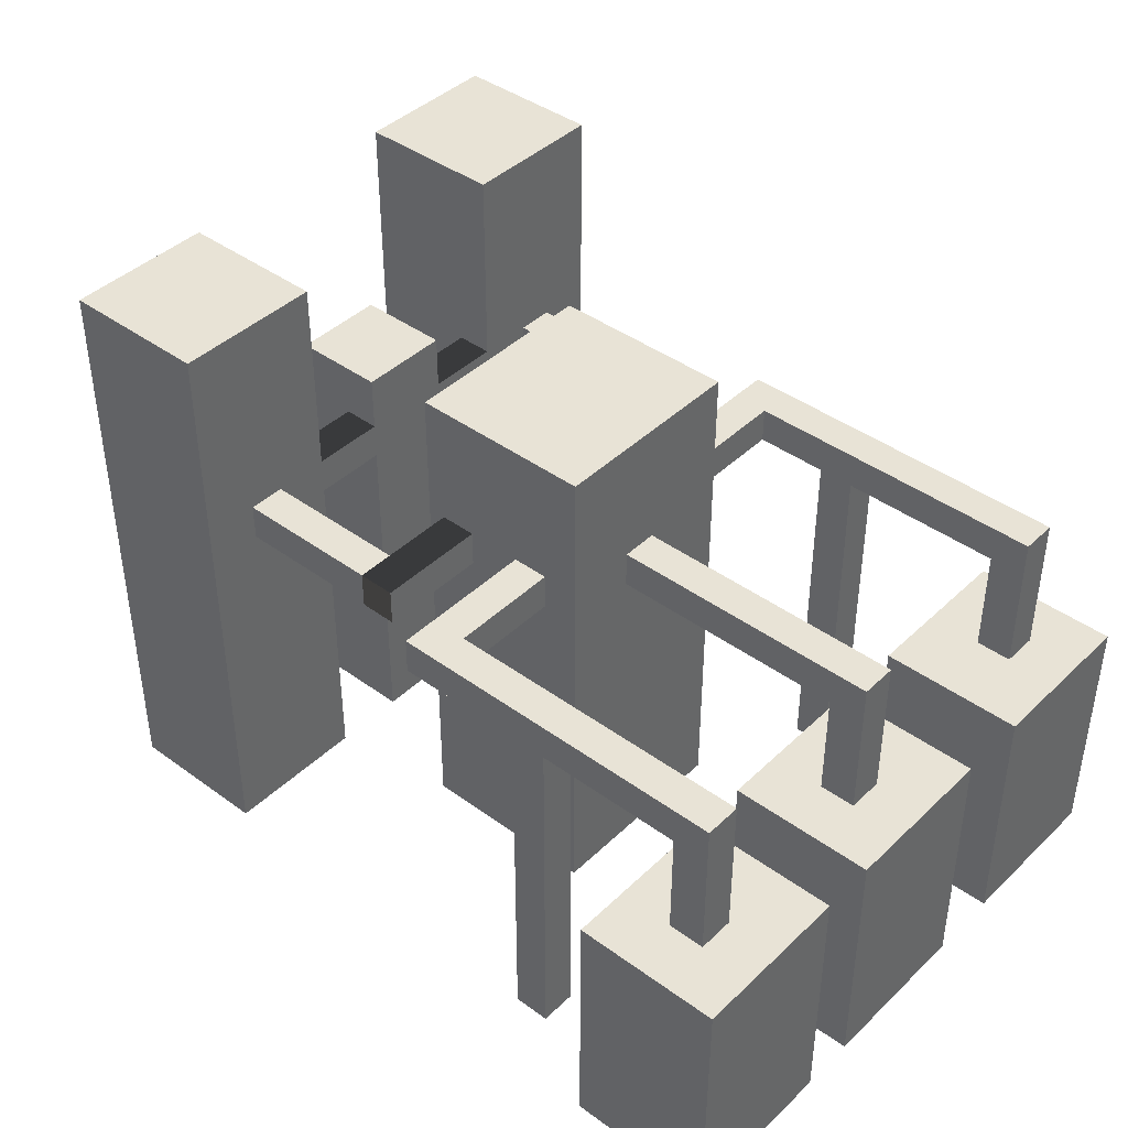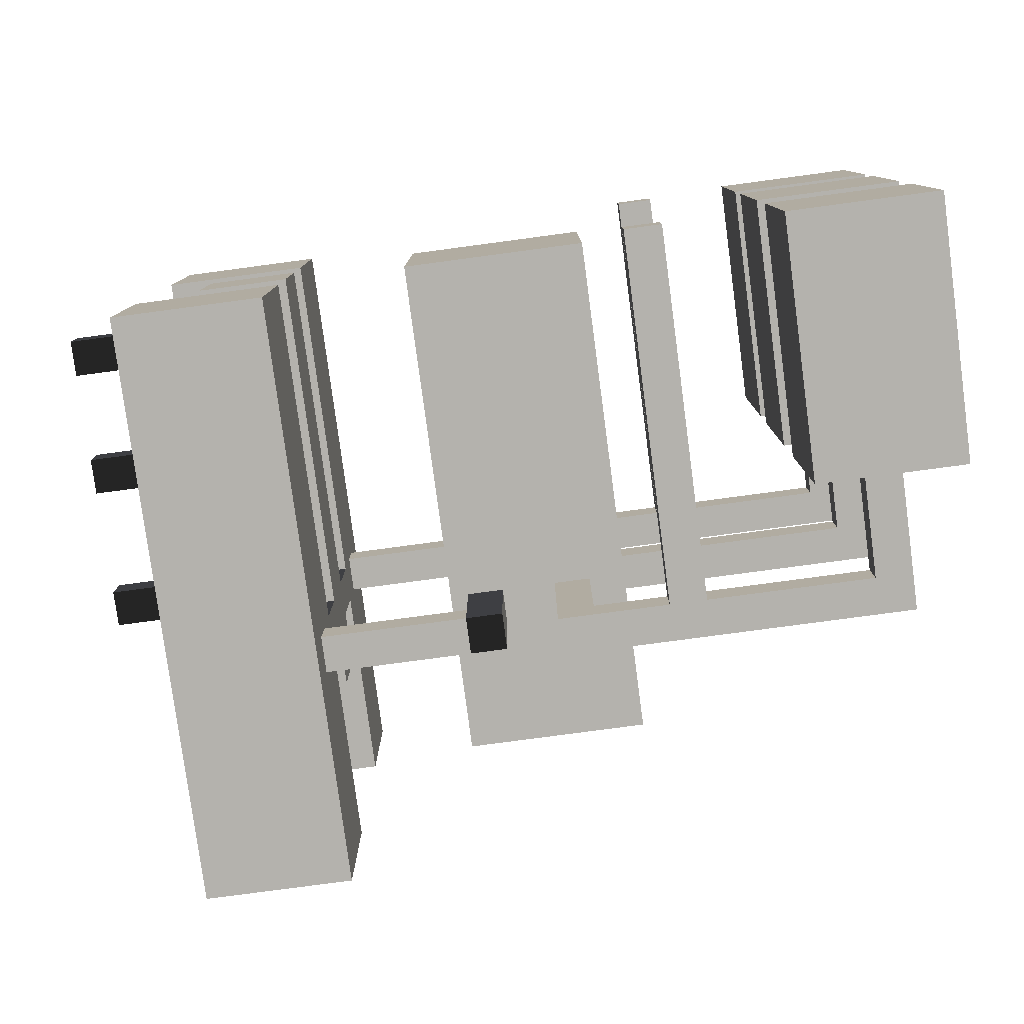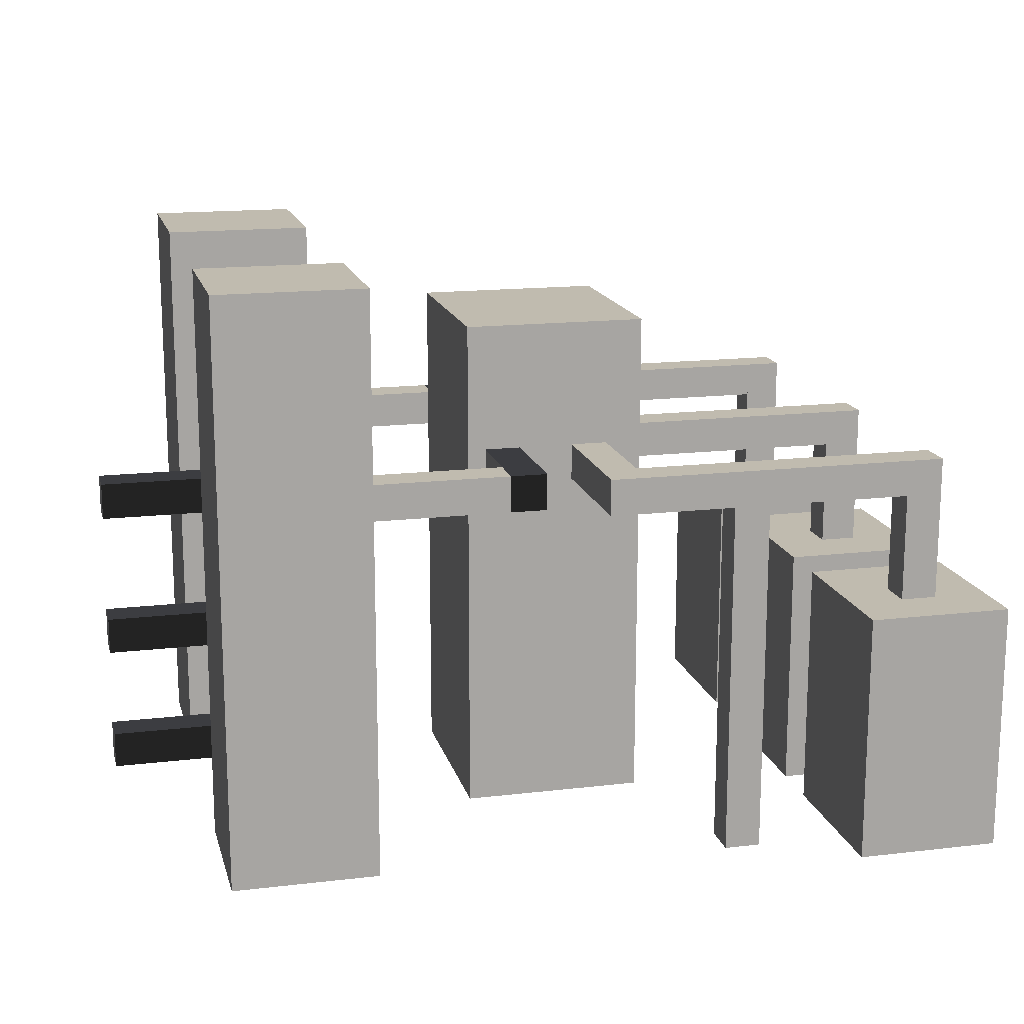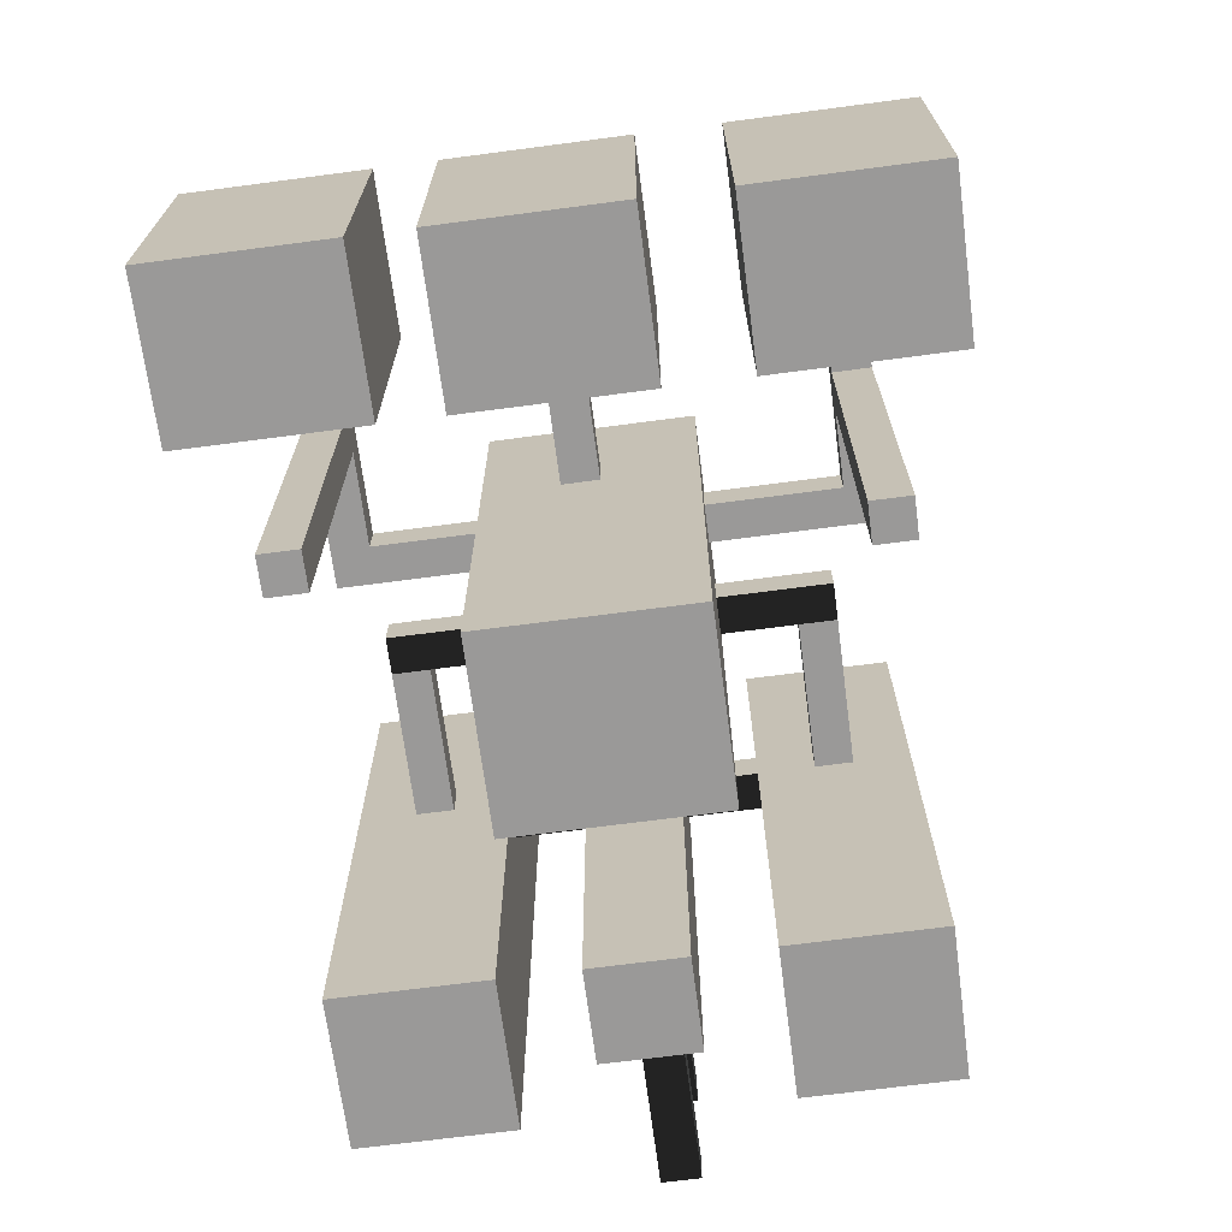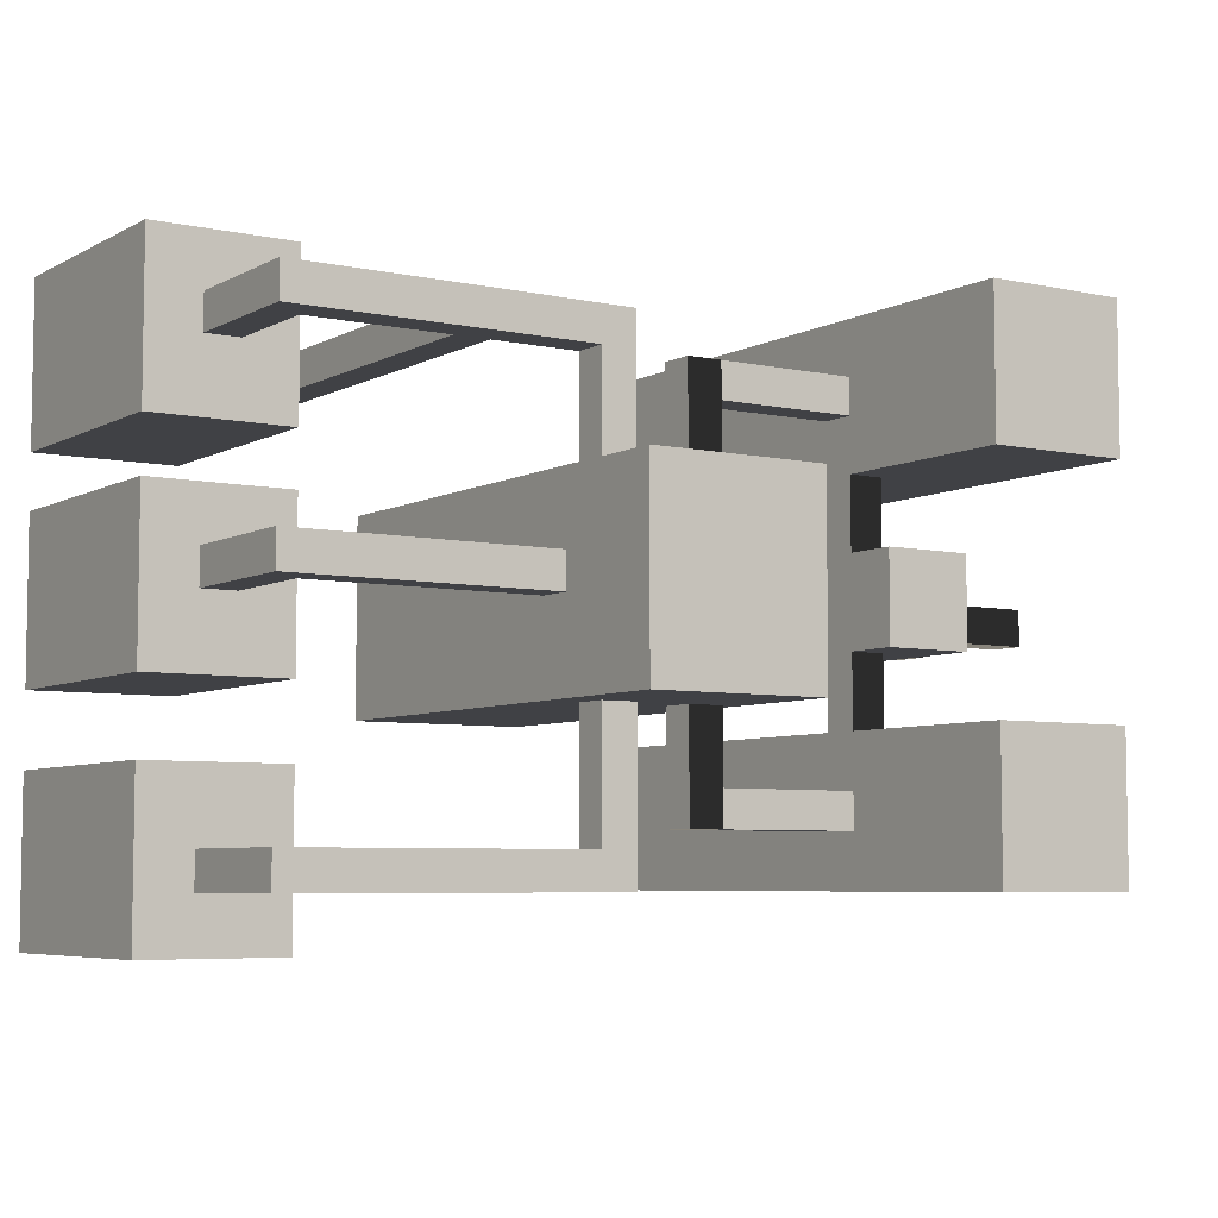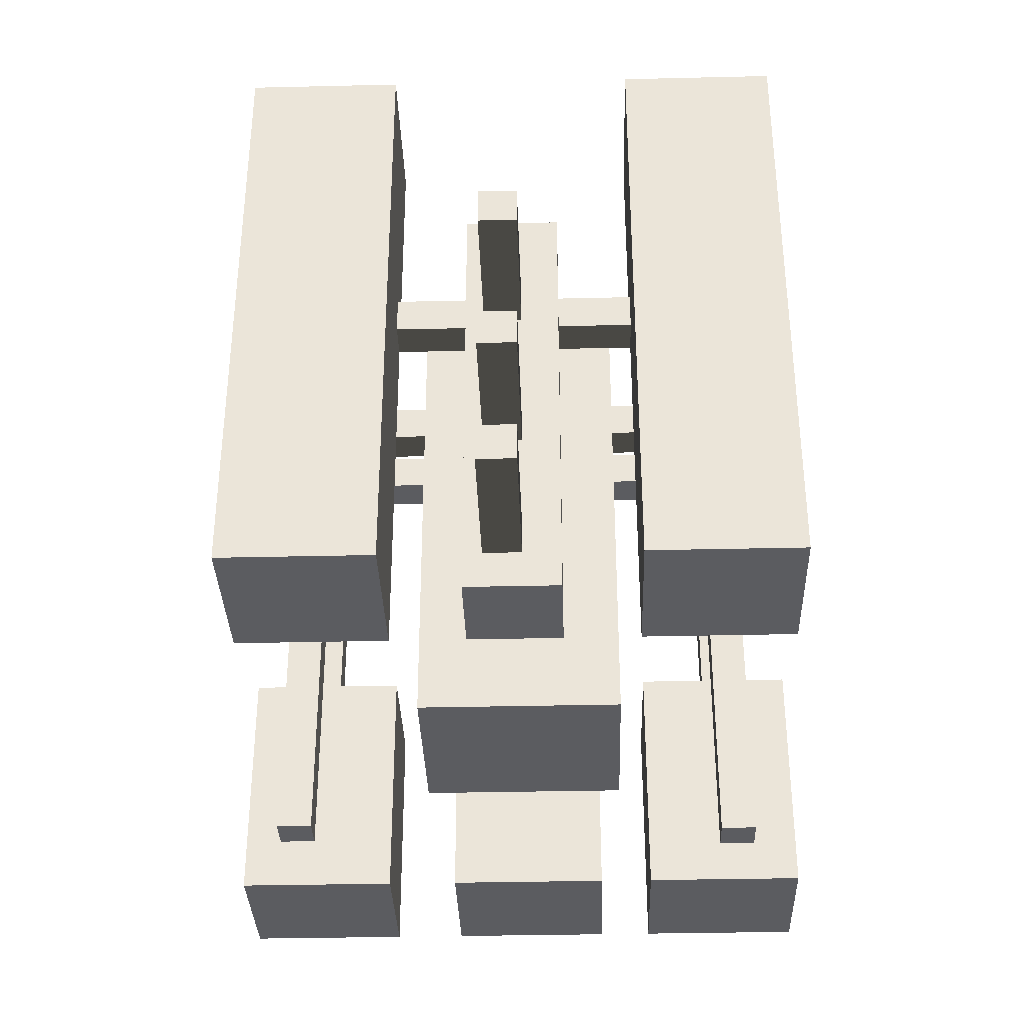
<metadata>
{"format":"obj","ext":"obj","renderer":"f3d","projection":"perspective","resolution":1024,"background":"white","views":[{"elev":41.7,"azim":41.3,"up":"+Y"},{"elev":-79.5,"azim":7.6,"up":"+Z"},{"elev":15.9,"azim":-13.8,"up":"+Y"},{"elev":-69.1,"azim":97.5,"up":"+Y"},{"elev":-5.9,"azim":146.8,"up":"+Z"},{"elev":-34.6,"azim":-88.2,"up":"+Y"}]}
</metadata>
<code>
o cube
v 1.5 0.3125 0.3125
v 1.5 0.3125 -0.25
v 1.5 -0.5625 0.3125
v 1.5 -0.5625 -0.25
v 1 0.3125 -0.25
v 1 0.3125 0.3125
v 1 -0.5625 -0.25
v 1 -0.5625 0.3125
f 1 3 2
f 3 4 2
f 5 7 6
f 7 8 6
f 5 6 2
f 6 1 2
f 8 7 3
f 7 4 3
f 6 8 1
f 8 3 1
f 2 4 5
f 4 7 5
o cube
v 0.375 1.25 0.375
v 0.375 1.25 -0.3125
v 0.375 -0.5 0.375
v 0.375 -0.5 -0.3125
v -0.25 1.25 -0.3125
v -0.25 1.25 0.375
v -0.25 -0.5 -0.3125
v -0.25 -0.5 0.375
f 9 11 10
f 11 12 10
f 13 15 14
f 15 16 14
f 13 14 10
f 14 9 10
f 16 15 11
f 15 12 11
f 14 16 9
f 16 11 9
f 10 12 13
f 12 15 13
o cube
v 1.5 0.3125 -0.5
v 1.5 0.3125 -1.062
v 1.5 -0.5625 -0.5
v 1.5 -0.5625 -1.062
v 1 0.3125 -1.062
v 1 0.3125 -0.5
v 1 -0.5625 -1.062
v 1 -0.5625 -0.5
f 17 19 18
f 19 20 18
f 21 23 22
f 23 24 22
f 21 22 18
f 22 17 18
f 24 23 19
f 23 20 19
f 22 24 17
f 24 19 17
f 18 20 21
f 20 23 21
o cube
v 1.5 0.3125 1.062
v 1.5 0.3125 0.5
v 1.5 -0.5625 1.062
v 1.5 -0.5625 0.5
v 1 0.3125 0.5
v 1 0.3125 1.062
v 1 -0.5625 0.5
v 1 -0.5625 1.062
f 25 27 26
f 27 28 26
f 29 31 30
f 31 32 30
f 29 30 26
f 30 25 26
f 32 31 27
f 31 28 27
f 30 32 25
f 32 27 25
f 26 28 29
f 28 31 29
o cube
v 1.312 0.8125 -0.75
v 1.312 0.8125 -0.875
v 1.312 0.3125 -0.75
v 1.312 0.3125 -0.875
v 1.188 0.8125 -0.875
v 1.188 0.8125 -0.75
v 1.188 0.3125 -0.875
v 1.188 0.3125 -0.75
f 33 35 34
f 35 36 34
f 37 39 38
f 39 40 38
f 37 38 34
f 38 33 34
f 40 39 35
f 39 36 35
f 38 40 33
f 40 35 33
f 34 36 37
f 36 39 37
o cube
v 1.312 0.8125 0.125
v 1.312 0.8125 0
v 1.312 0.3125 0.125
v 1.312 0.3125 0
v 1.188 0.8125 0
v 1.188 0.8125 0.125
v 1.188 0.3125 0
v 1.188 0.3125 0.125
f 41 43 42
f 43 44 42
f 45 47 46
f 47 48 46
f 45 46 42
f 46 41 42
f 48 47 43
f 47 44 43
f 46 48 41
f 48 43 41
f 42 44 45
f 44 47 45
o cube
v 1.312 0.8125 0.875
v 1.312 0.8125 0.75
v 1.312 0.3125 0.875
v 1.312 0.3125 0.75
v 1.188 0.8125 0.75
v 1.188 0.8125 0.875
v 1.188 0.3125 0.75
v 1.188 0.3125 0.875
f 49 51 50
f 51 52 50
f 53 55 54
f 55 56 54
f 53 54 50
f 54 49 50
f 56 55 51
f 55 52 51
f 54 56 49
f 56 51 49
f 50 52 53
f 52 55 53
o cube
v 1.188 0.8125 0.875
v 1.188 0.8125 0.75
v 1.188 0.6875 0.875
v 1.188 0.6875 0.75
v 0.25 0.8125 0.75
v 0.25 0.8125 0.875
v 0.25 0.6875 0.75
v 0.25 0.6875 0.875
f 57 59 58
f 59 60 58
f 61 63 62
f 63 64 62
f 61 62 58
f 62 57 58
f 64 63 59
f 63 60 59
f 62 64 57
f 64 59 57
f 58 60 61
f 60 63 61
o cube
v 1.188 0.8125 -0.75
v 1.188 0.8125 -0.875
v 1.188 0.6875 -0.75
v 1.188 0.6875 -0.875
v 0.25 0.8125 -0.875
v 0.25 0.8125 -0.75
v 0.25 0.6875 -0.875
v 0.25 0.6875 -0.75
f 65 67 66
f 67 68 66
f 69 71 70
f 71 72 70
f 69 70 66
f 70 65 66
f 72 71 67
f 71 68 67
f 70 72 65
f 72 67 65
f 66 68 69
f 68 71 69
o cube
v 1.25 0.8125 0.125
v 1.25 0.8125 0
v 1.25 0.6875 0.125
v 1.25 0.6875 0
v 0.3125 0.8125 0
v 0.3125 0.8125 0.125
v 0.3125 0.6875 0
v 0.3125 0.6875 0.125
f 73 75 74
f 75 76 74
f 77 79 78
f 79 80 78
f 77 78 74
f 78 73 74
f 80 79 75
f 79 76 75
f 78 80 73
f 80 75 73
f 74 76 77
f 76 79 77
o cube
v 0.25 0.8125 0.875
v 0.25 0.8125 -0.875
v 0.25 0.6875 0.875
v 0.25 0.6875 -0.875
v 0.125 0.8125 -0.875
v 0.125 0.8125 0.875
v 0.125 0.6875 -0.875
v 0.125 0.6875 0.875
f 81 83 82
f 83 84 82
f 85 87 86
f 87 88 86
f 85 86 82
f 86 81 82
f 88 87 83
f 87 84 83
f 86 88 81
f 88 83 81
f 82 84 85
f 84 87 85
o cube
v 0.625 0.6875 -0.75
v 0.625 0.6875 -0.875
v 0.625 -0.5625 -0.75
v 0.625 -0.5625 -0.875
v 0.5 0.6875 -0.875
v 0.5 0.6875 -0.75
v 0.5 -0.5625 -0.875
v 0.5 -0.5625 -0.75
f 89 91 90
f 91 92 90
f 93 95 94
f 95 96 94
f 93 94 90
f 94 89 90
f 96 95 91
f 95 92 91
f 94 96 89
f 96 91 89
f 90 92 93
f 92 95 93
o cube
v 0.6875 0.6875 0.875
v 0.6875 0.6875 0.75
v 0.6875 -0.5625 0.875
v 0.6875 -0.5625 0.75
v 0.5625 0.6875 0.75
v 0.5625 0.6875 0.875
v 0.5625 -0.5625 0.75
v 0.5625 -0.5625 0.875
f 97 99 98
f 99 100 98
f 101 103 102
f 103 104 102
f 101 102 98
f 102 97 98
f 104 103 99
f 103 100 99
f 102 104 97
f 104 99 97
f 98 100 101
f 100 103 101
o cube
v -0.6875 1.5 -0.375
v -0.6875 1.5 -0.875
v -0.6875 -0.5 -0.375
v -0.6875 -0.5 -0.875
v -1.188 1.5 -0.875
v -1.188 1.5 -0.375
v -1.188 -0.5 -0.875
v -1.188 -0.5 -0.375
f 105 107 106
f 107 108 106
f 109 111 110
f 111 112 110
f 109 110 106
f 110 105 106
f 112 111 107
f 111 108 107
f 110 112 105
f 112 107 105
f 106 108 109
f 108 111 109
o cube
v -0.6875 1 0.1875
v -0.6875 1 -0.125
v -0.6875 -0.5 0.1875
v -0.6875 -0.5 -0.125
v -1 1 -0.125
v -1 1 0.1875
v -1 -0.5 -0.125
v -1 -0.5 0.1875
f 113 115 114
f 115 116 114
f 117 119 118
f 119 120 118
f 117 118 114
f 118 113 114
f 120 119 115
f 119 116 115
f 118 120 113
f 120 115 113
f 114 116 117
f 116 119 117
o cube
v -0.6875 1.5 0.9375
v -0.6875 1.5 0.4375
v -0.6875 -0.5 0.9375
v -0.6875 -0.5 0.4375
v -1.188 1.5 0.4375
v -1.188 1.5 0.9375
v -1.188 -0.5 0.4375
v -1.188 -0.5 0.9375
f 121 123 122
f 123 124 122
f 125 127 126
f 127 128 126
f 125 126 122
f 126 121 122
f 128 127 123
f 127 124 123
f 126 128 121
f 128 123 121
f 122 124 125
f 124 127 125
o cube
v -0.1875 0.8125 0.75
v -0.1875 0.8125 0.625
v -0.1875 0.6875 0.75
v -0.1875 0.6875 0.625
v -1.062 0.8125 0.625
v -1.062 0.8125 0.75
v -1.062 0.6875 0.625
v -1.062 0.6875 0.75
f 129 131 130
f 131 132 130
f 133 135 134
f 135 136 134
f 133 134 130
f 134 129 130
f 136 135 131
f 135 132 131
f 134 136 129
f 136 131 129
f 130 132 133
f 132 135 133
o cube
v -0.1875 0.8125 -0.5625
v -0.1875 0.8125 -0.6875
v -0.1875 0.6875 -0.5625
v -0.1875 0.6875 -0.6875
v -1 0.8125 -0.6875
v -1 0.8125 -0.5625
v -1 0.6875 -0.6875
v -1 0.6875 -0.5625
f 137 139 138
f 139 140 138
f 141 143 142
f 143 144 142
f 141 142 138
f 142 137 138
f 144 143 139
f 143 140 139
f 142 144 137
f 144 139 137
f 138 140 141
f 140 143 141
o cube
v -0.0625 0.6875 -0.6875
v -0.0625 0.6875 0.75
v -0.0625 0.8125 -0.6875
v -0.0625 0.8125 0.75
v -0.1875 0.6875 0.75
v -0.1875 0.6875 -0.6875
v -0.1875 0.8125 0.75
v -0.1875 0.8125 -0.6875
f 145 147 146
f 147 148 146
f 149 151 150
f 151 152 150
f 149 150 146
f 150 145 146
f 152 151 147
f 151 148 147
f 150 152 145
f 152 147 145
f 146 148 149
f 148 151 149
o cube
v -0.6875 0.6875 0.1875
v -0.6875 0.6875 0.4375
v -0.6875 0.8125 0.1875
v -0.6875 0.8125 0.4375
v -0.8125 0.6875 0.4375
v -0.8125 0.6875 0.1875
v -0.8125 0.8125 0.4375
v -0.8125 0.8125 0.1875
f 153 155 154
f 155 156 154
f 157 159 158
f 159 160 158
f 157 158 154
f 158 153 154
f 160 159 155
f 159 156 155
f 158 160 153
f 160 155 153
f 154 156 157
f 156 159 157
o cube
v -1 0.5625 -0.0625
v -1 0.5625 0.0625
v -1 0.6875 -0.0625
v -1 0.6875 0.0625
v -1.5 0.5625 0.0625
v -1.5 0.5625 -0.0625
v -1.5 0.6875 0.0625
v -1.5 0.6875 -0.0625
f 161 163 162
f 163 164 162
f 165 167 166
f 167 168 166
f 165 166 162
f 166 161 162
f 168 167 163
f 167 164 163
f 166 168 161
f 168 163 161
f 162 164 165
f 164 167 165
o cube
v -1 0.0625 -0.0625
v -1 0.0625 0.0625
v -1 0.1875 -0.0625
v -1 0.1875 0.0625
v -1.5 0.0625 0.0625
v -1.5 0.0625 -0.0625
v -1.5 0.1875 0.0625
v -1.5 0.1875 -0.0625
f 169 171 170
f 171 172 170
f 173 175 174
f 175 176 174
f 173 174 170
f 174 169 170
f 176 175 171
f 175 172 171
f 174 176 169
f 176 171 169
f 170 172 173
f 172 175 173
o cube
v -1 -0.375 -0.0625
v -1 -0.375 0.0625
v -1 -0.25 -0.0625
v -1 -0.25 0.0625
v -1.5 -0.375 0.0625
v -1.5 -0.375 -0.0625
v -1.5 -0.25 0.0625
v -1.5 -0.25 -0.0625
f 177 179 178
f 179 180 178
f 181 183 182
f 183 184 182
f 181 182 178
f 182 177 178
f 184 183 179
f 183 180 179
f 182 184 177
f 184 179 177
f 178 180 181
f 180 183 181
o cube
v -0.6875 0.6875 -0.375
v -0.6875 0.6875 -0.125
v -0.6875 0.8125 -0.375
v -0.6875 0.8125 -0.125
v -0.8125 0.6875 -0.125
v -0.8125 0.6875 -0.375
v -0.8125 0.8125 -0.125
v -0.8125 0.8125 -0.375
f 185 187 186
f 187 188 186
f 189 191 190
f 191 192 190
f 189 190 186
f 190 185 186
f 192 191 187
f 191 188 187
f 190 192 185
f 192 187 185
f 186 188 189
f 188 191 189

</code>
